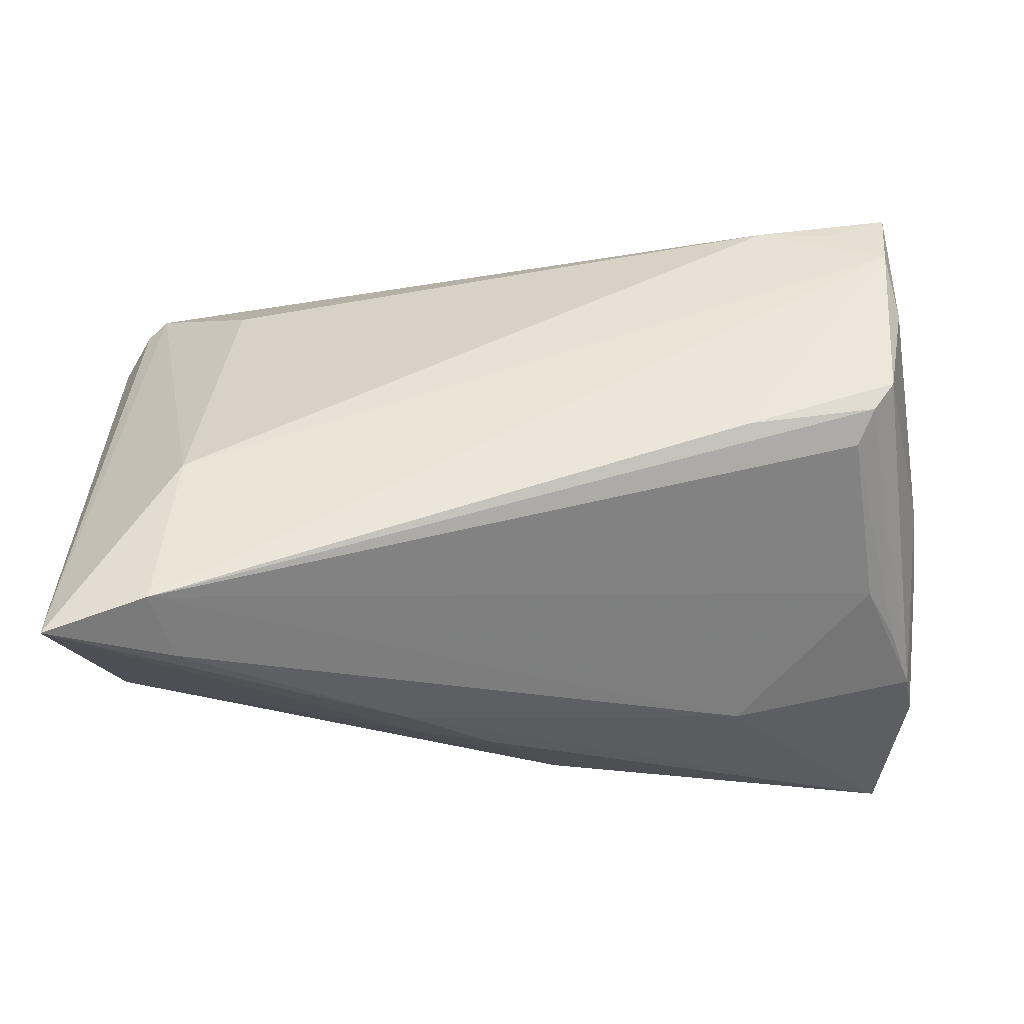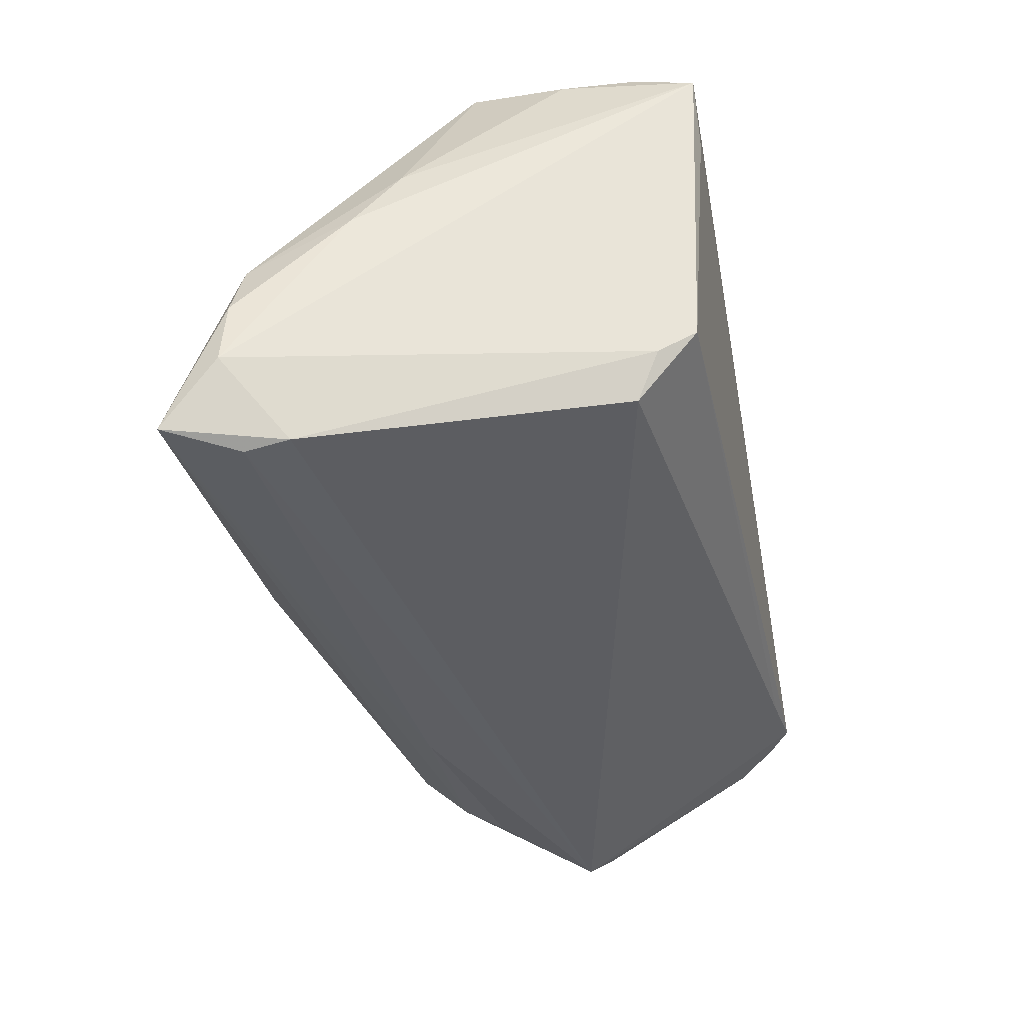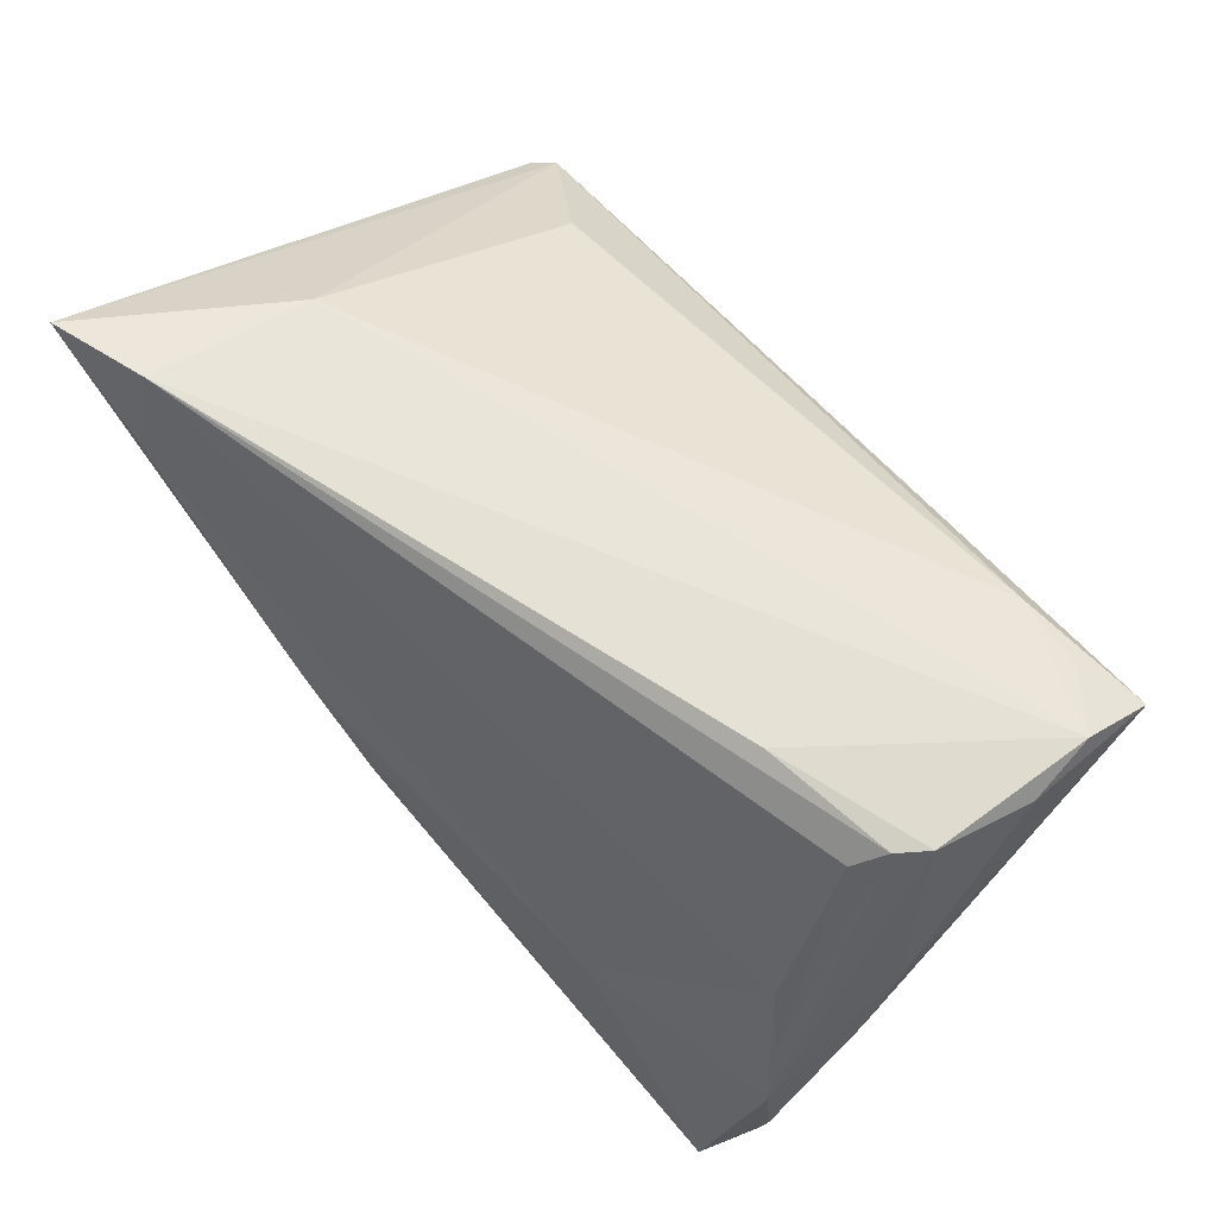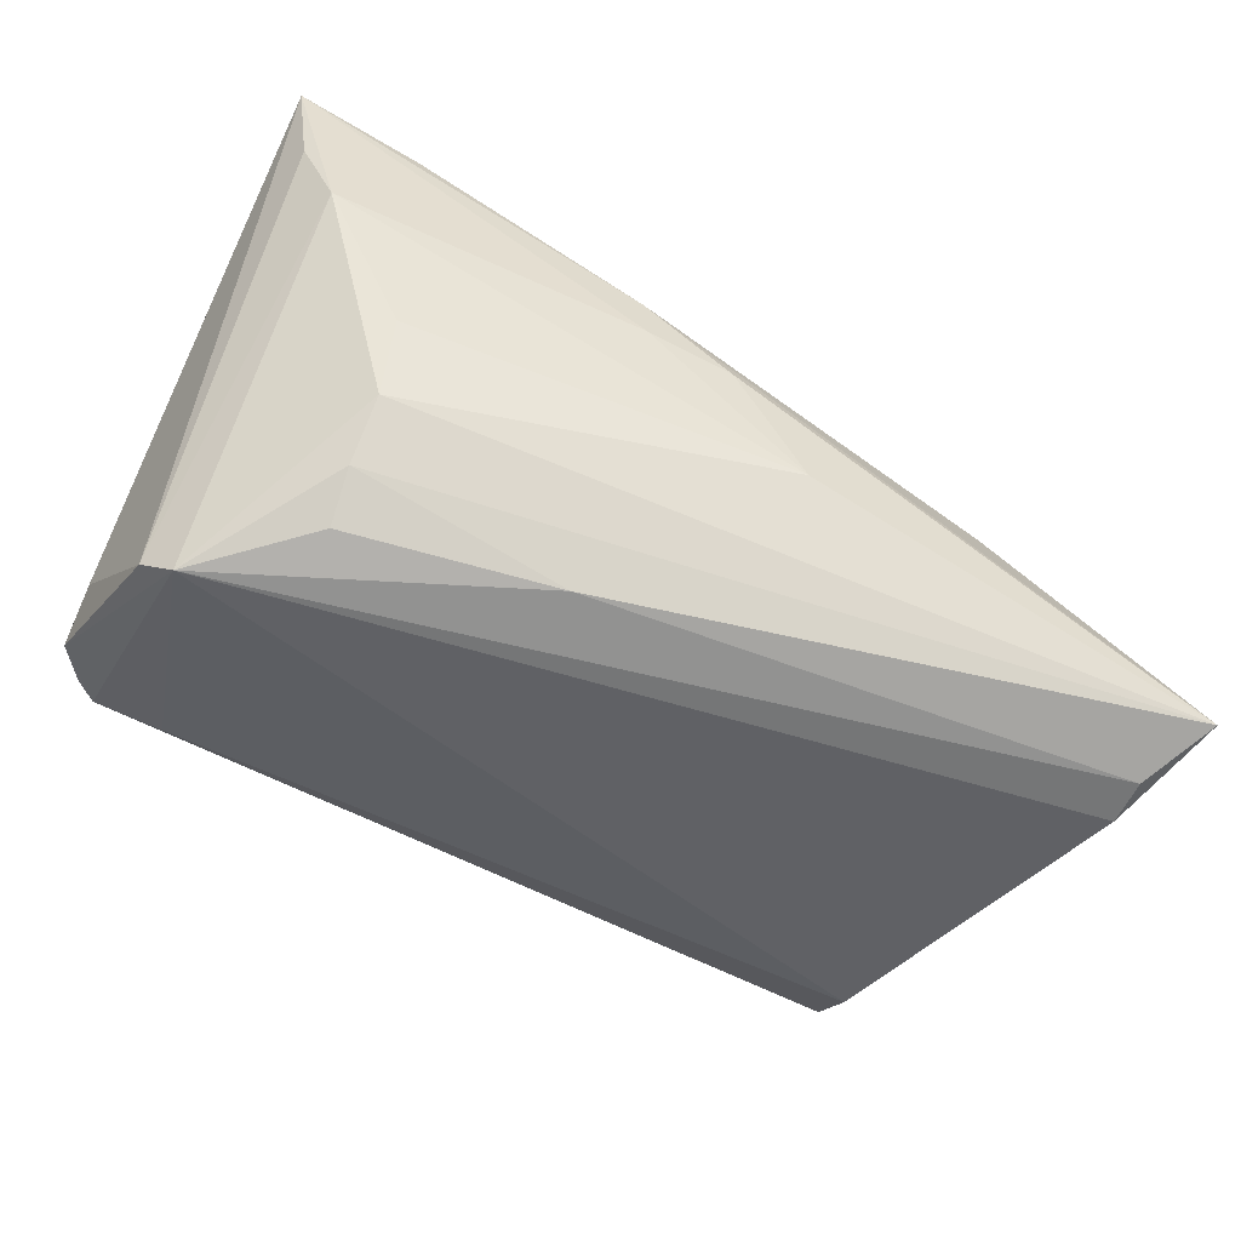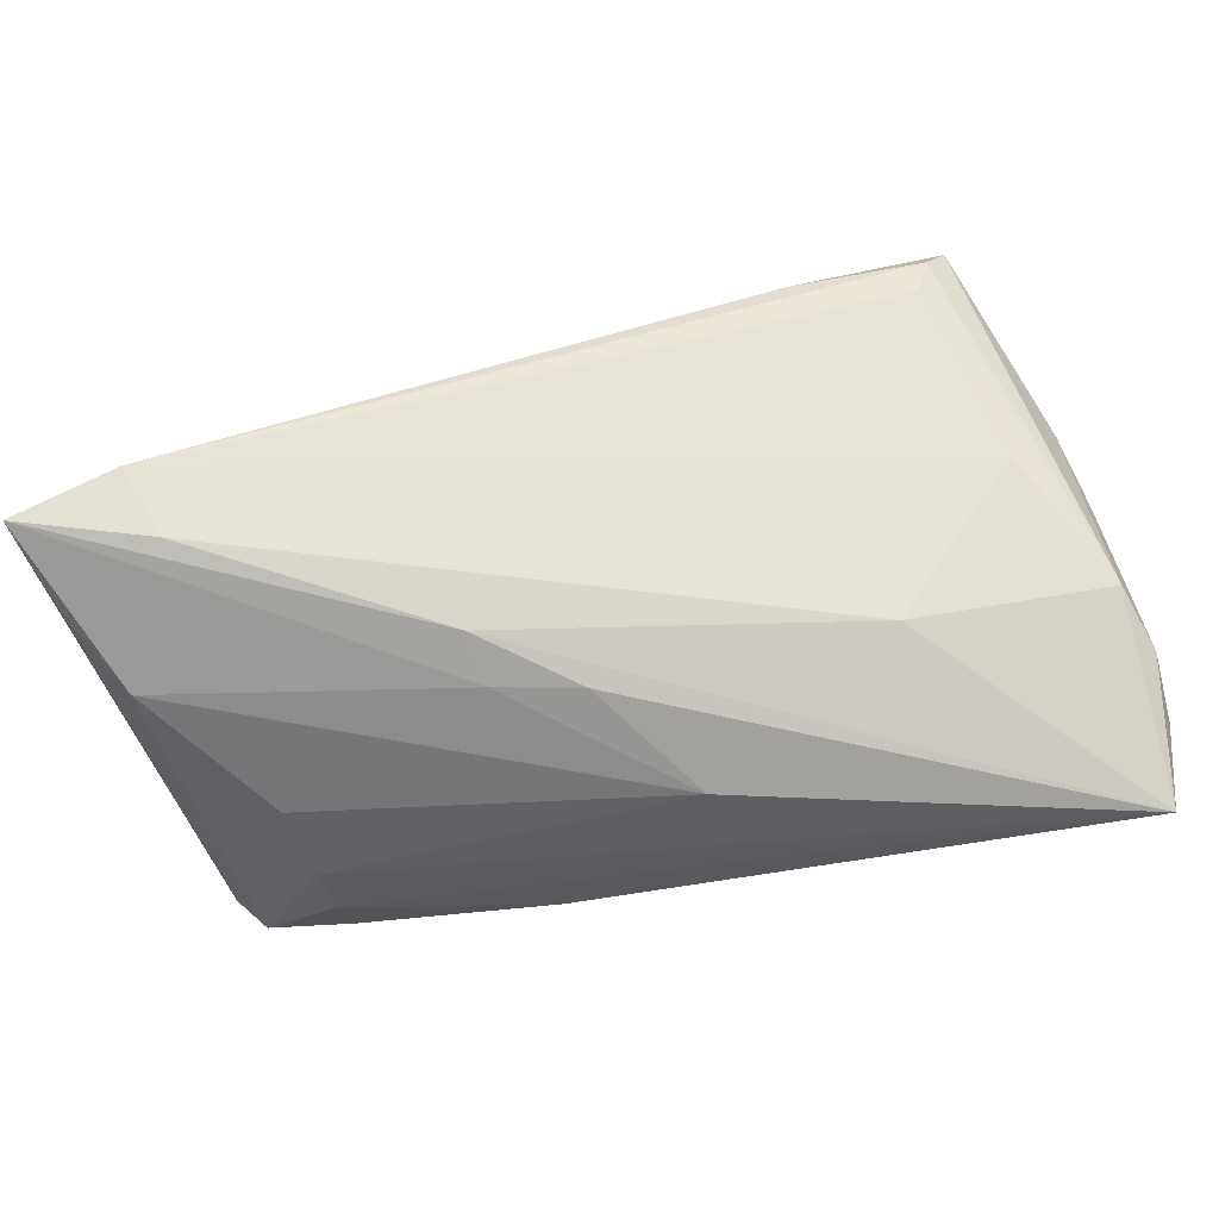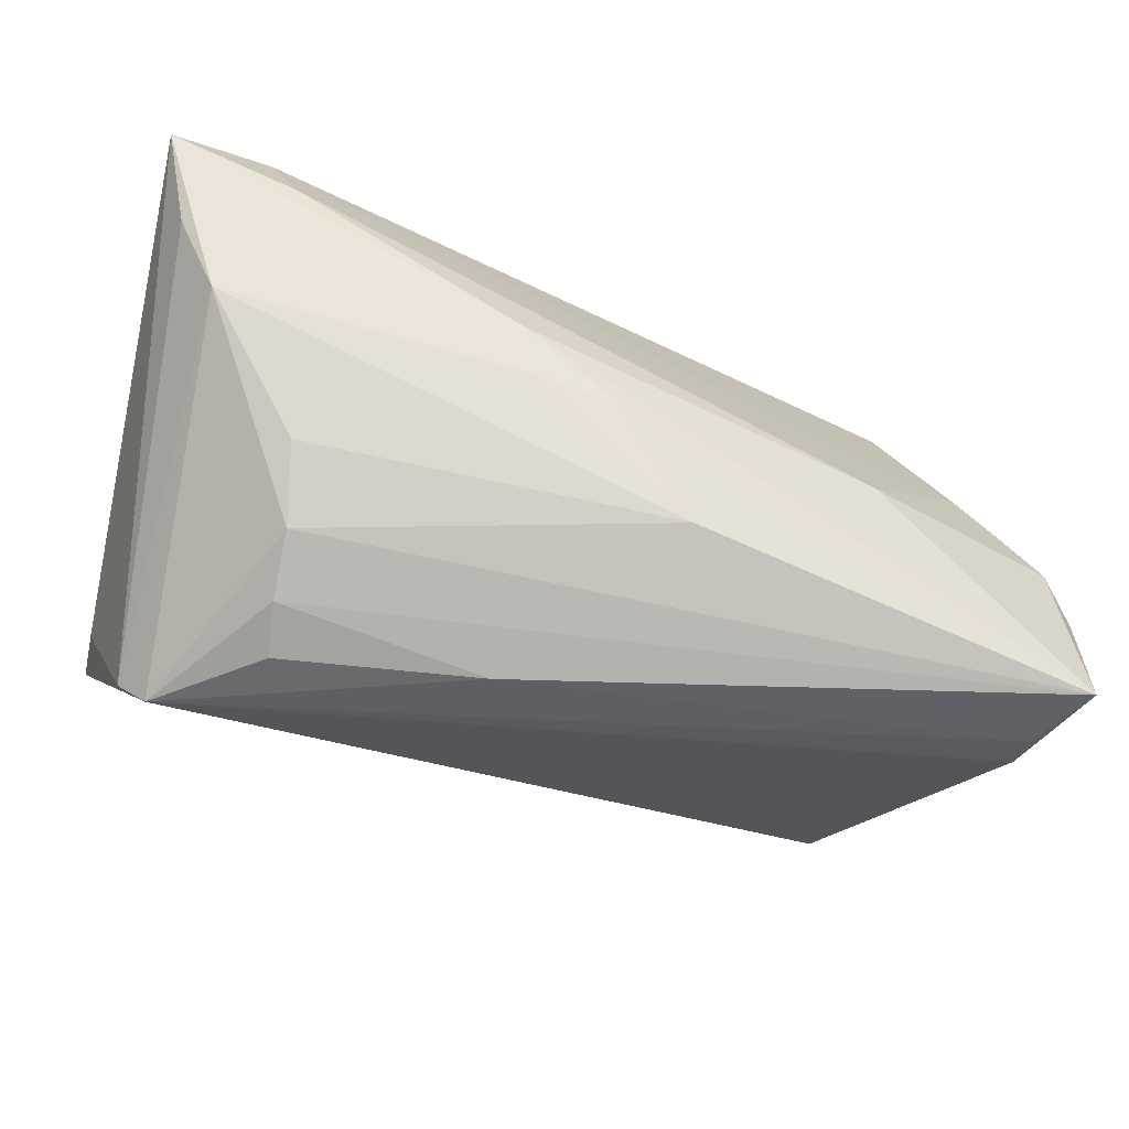
<metadata>
{"format":"obj","ext":"obj","renderer":"f3d","projection":"perspective","resolution":1024,"background":"white","views":[{"elev":-26.2,"azim":-2.5,"up":"+Y"},{"elev":-42.0,"azim":101.0,"up":"+Z"},{"elev":74.6,"azim":50.7,"up":"+Z"},{"elev":-63.6,"azim":-26.3,"up":"+Z"},{"elev":-80.0,"azim":13.8,"up":"+Y"},{"elev":-38.0,"azim":-15.2,"up":"+Z"}]}
</metadata>
<code>
v 0.04559 0.01566 0.02509
v -0.05012 0.02914 -0.006619
v 0.03905 -0.002582 0.02582
v 0.03628 0.02158 -0.01997
v -0.03491 -0.007451 -0.02534
v -0.05359 -0.02888 0.02733
v -0.03643 -0.02282 -0.008176
v 0.05207 -0.02085 -0.02093
v -0.03558 -0.01261 -0.02175
v 0.04723 -0.01625 0.001172
v -0.0125 -0.02984 0.0006861
v -0.04652 0.002637 -0.0263
v 0.03766 0.02868 -0.01198
v -0.03611 0.02429 0.00691
v 0.0259 -0.02741 -0.009436
v -0.04789 0.03126 -0.005821
v 0.02968 0.0293 0.02202
v 0.03805 0.02847 0.02332
v -0.03989 -0.006365 0.02456
v 0.02565 -0.001939 0.02943
v -0.01326 -0.03034 0.006679
v -0.01218 -0.01236 -0.02715
v 0.03845 0.02427 -0.0149
v 0.05105 -0.007677 -0.0002748
v 0.04319 -0.01373 0.007996
v 0.005485 -0.02852 -0.01499
v -0.03928 -0.02919 0.02217
v 0.04328 0.004382 0.02836
v -0.04194 -0.02521 0.02943
v 0.05046 -0.01959 -0.006267
v -0.04008 0.03034 -0.007283
v 0.04432 0.0237 0.02608
v -0.04956 0.005147 -0.02307
v 0.02778 -0.02583 -0.003227
v -0.05295 0.02444 -0.009119
v 0.04974 -0.02744 -0.02804
v 0.04981 -0.002541 0.007322
v -0.051 -0.02677 0.01644
v 0.0453 0.03126 0.02266
v -0.05312 0.01696 -0.008777
v -0.03552 -0.01826 -0.01639
v 0.04617 -0.01403 -0.0286
v -0.003085 -0.03027 -0.001624
v 0.04149 0.03126 0.01559
v 0.04085 0.001009 0.02826
v -0.04685 -0.02674 0.007615
v 0.05232 -0.0203 -0.01359
v 0.04592 -0.01907 -0.02925
f 16 12 35
f 19 16 6
f 47 36 8
f 6 16 2
f 2 35 6
f 16 35 2
f 33 35 12
f 16 19 14
f 45 20 29
f 29 19 6
f 12 41 46
f 46 33 12
f 6 35 40
f 40 33 6
f 35 33 40
f 39 37 24
f 47 8 24
f 24 8 39
f 1 37 39
f 17 14 19
f 17 39 16
f 16 14 17
f 36 34 15
f 27 29 6
f 34 29 27
f 3 10 45
f 45 29 3
f 45 10 30
f 47 24 30
f 30 24 37
f 30 36 47
f 30 34 36
f 6 33 38
f 38 46 6
f 33 46 38
f 26 41 36
f 12 22 5
f 36 41 9
f 9 22 36
f 9 5 22
f 9 41 12
f 12 5 9
f 36 22 48
f 48 22 12
f 32 1 39
f 32 29 20
f 19 29 32
f 32 17 19
f 37 1 28
f 45 30 28
f 28 30 37
f 1 32 28
f 28 20 45
f 28 32 20
f 10 3 25
f 34 30 25
f 25 30 10
f 25 29 34
f 25 3 29
f 7 46 41
f 41 26 7
f 7 26 46
f 43 26 36
f 12 4 42
f 42 48 12
f 42 8 36
f 36 48 42
f 16 39 44
f 44 13 16
f 39 13 44
f 16 13 31
f 31 13 4
f 31 12 16
f 31 4 12
f 39 17 18
f 18 32 39
f 17 32 18
f 36 15 21
f 21 43 36
f 21 15 34
f 34 27 21
f 21 27 6
f 46 26 11
f 26 43 11
f 6 46 11
f 11 21 6
f 43 21 11
f 4 13 23
f 23 42 4
f 8 42 23
f 39 8 23
f 23 13 39

</code>
